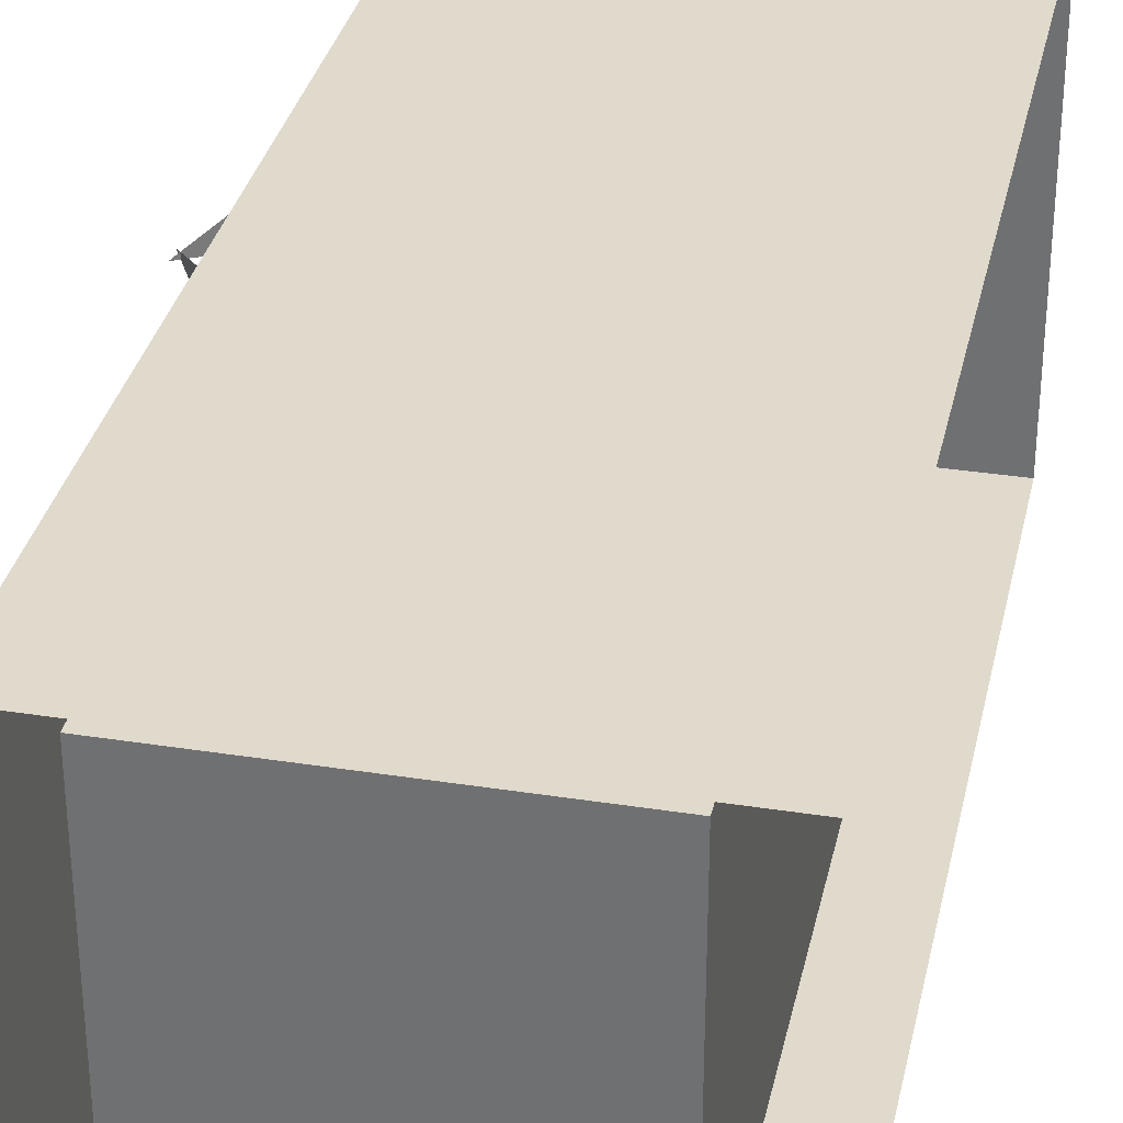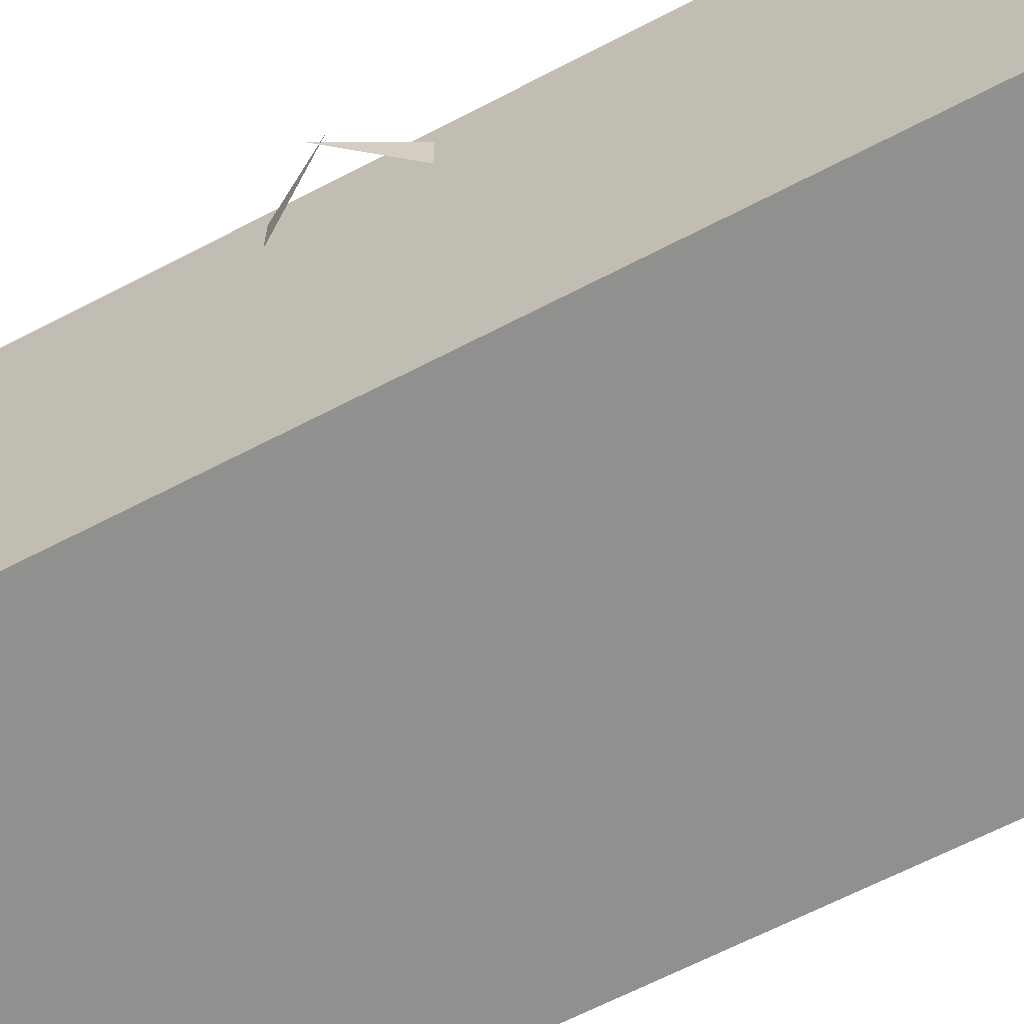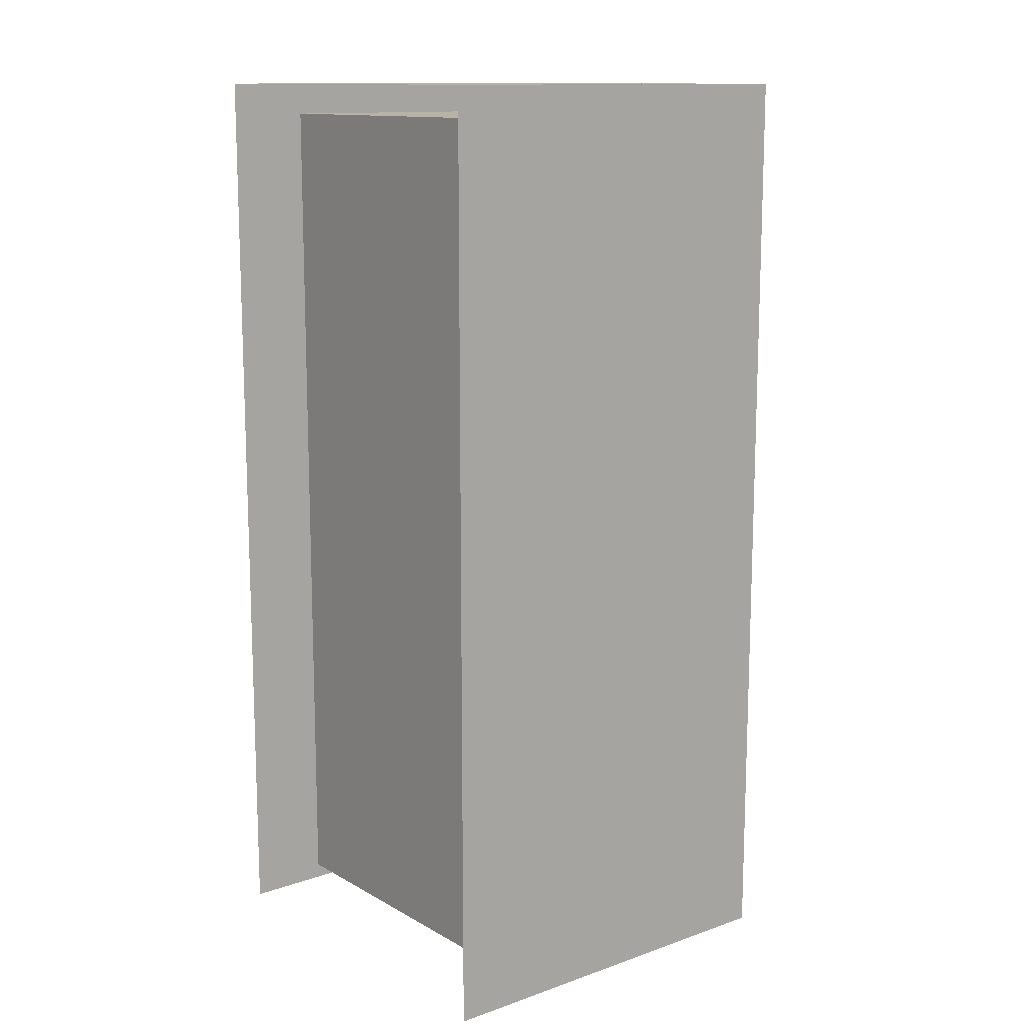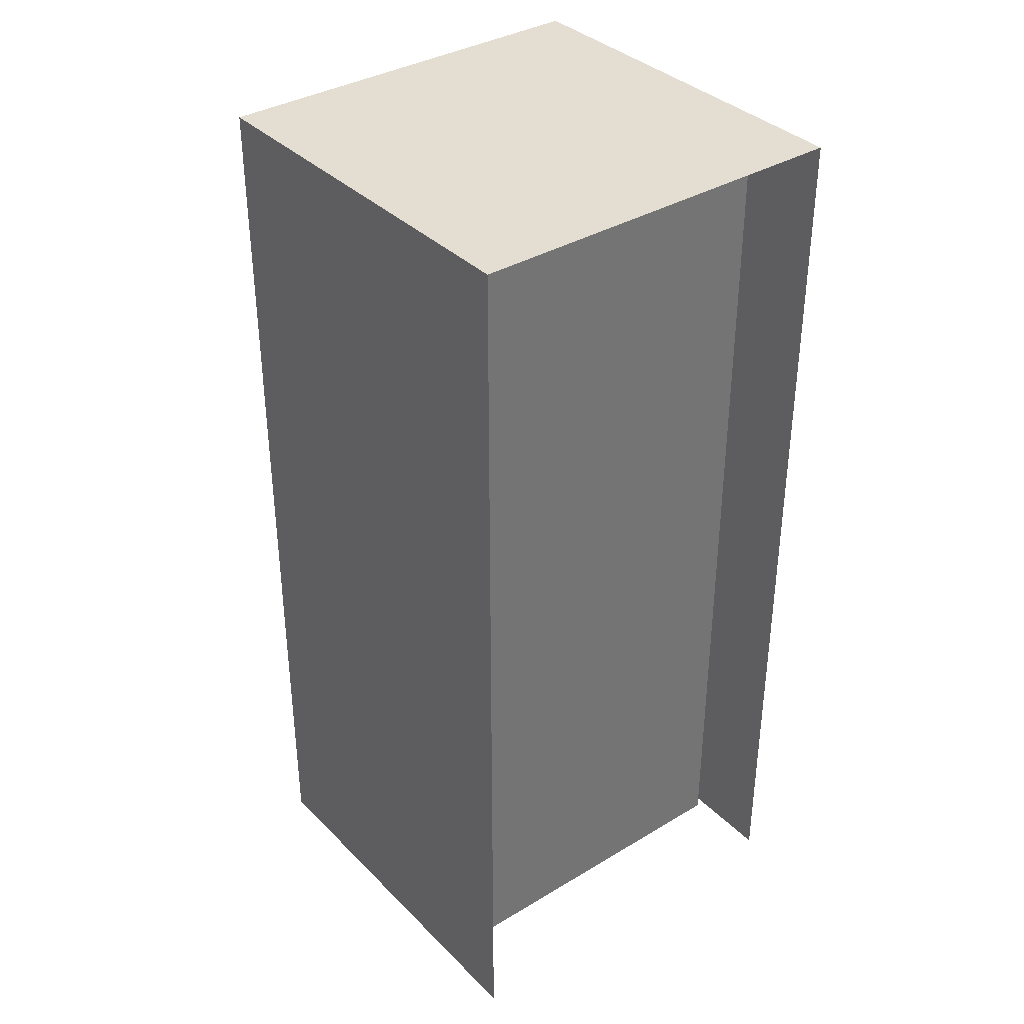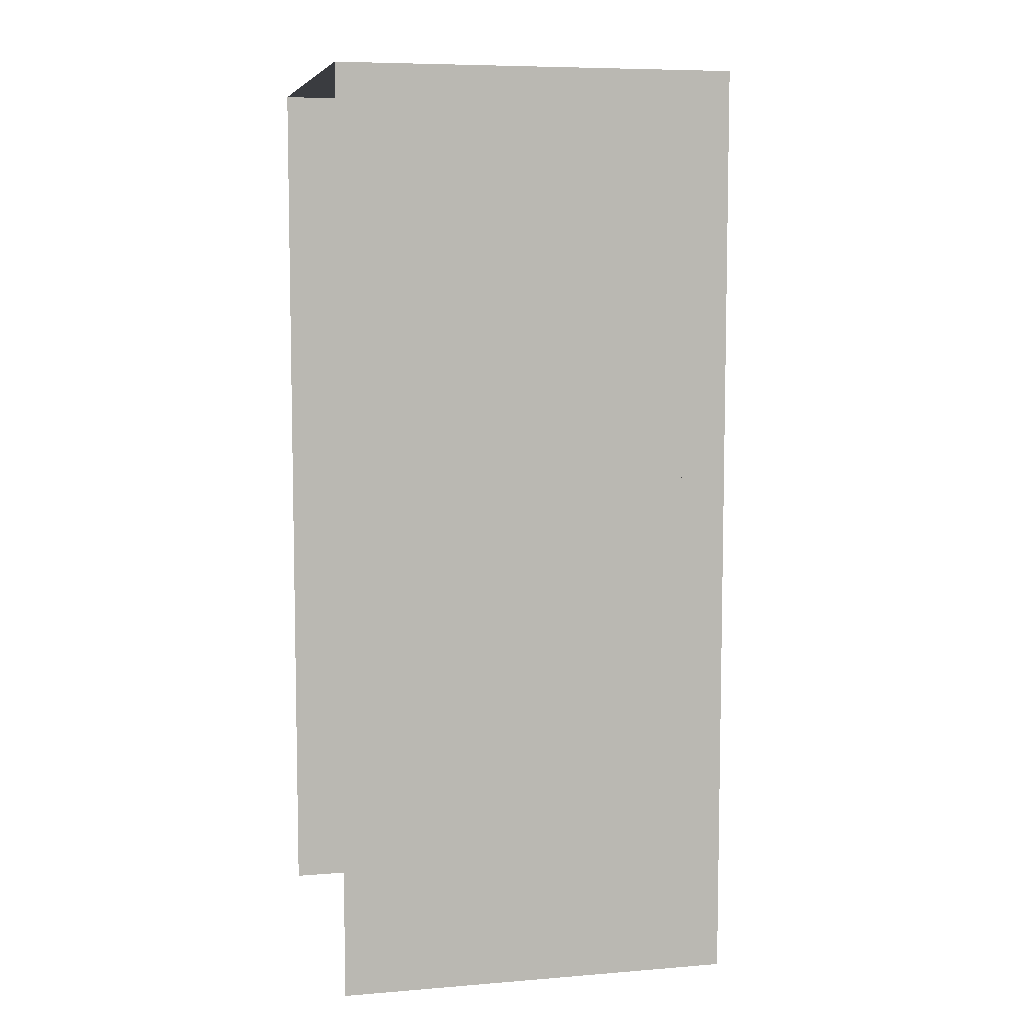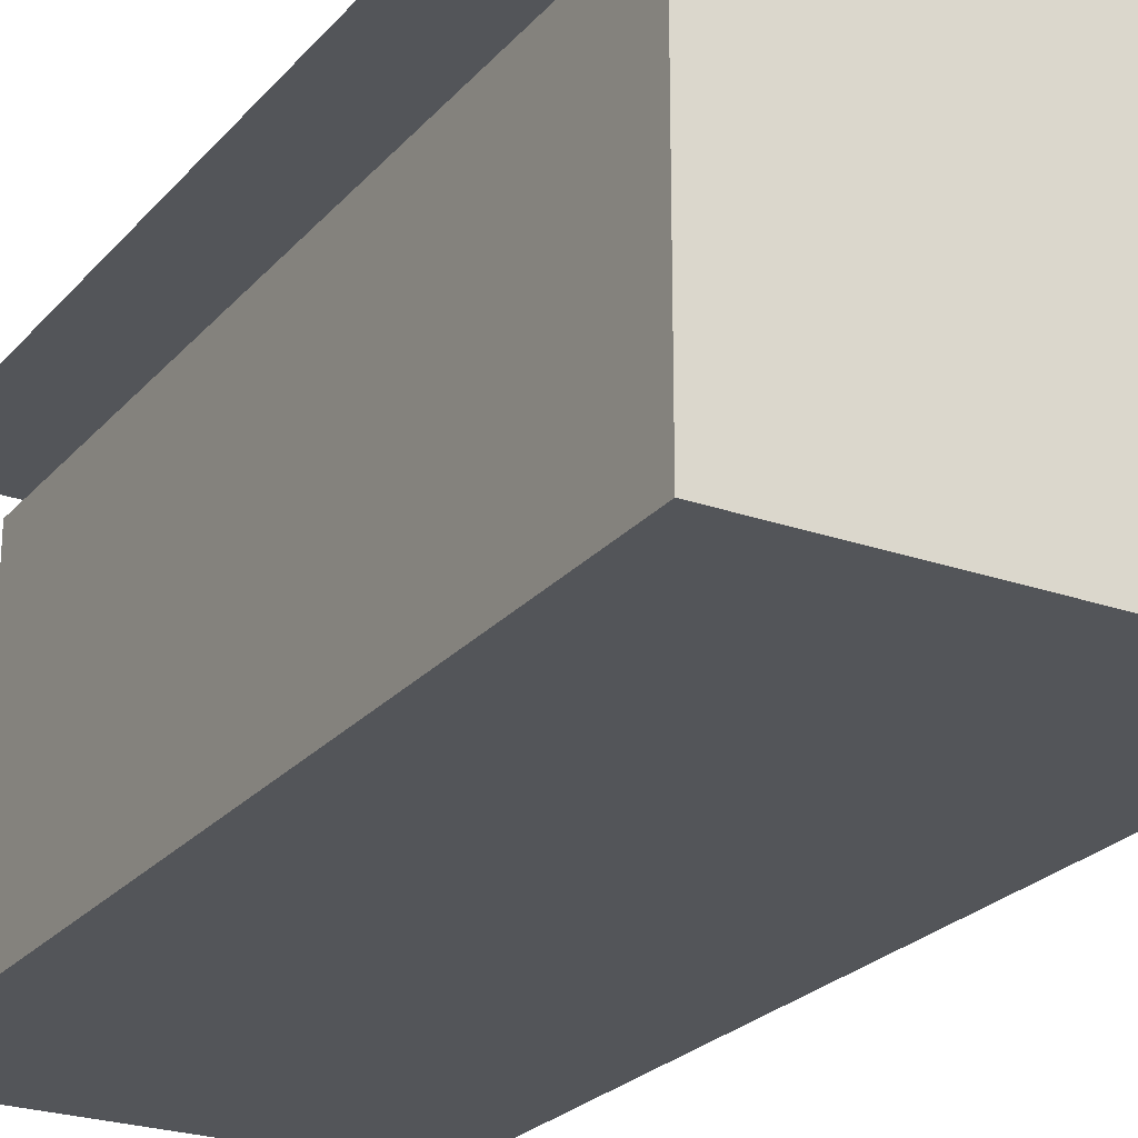
<metadata>
{"format":"obj","ext":"obj","renderer":"f3d","projection":"perspective","resolution":1024,"background":"white","views":[{"elev":33.0,"azim":12.2,"up":"+Z"},{"elev":-65.6,"azim":-62.4,"up":"+Z"},{"elev":12.8,"azim":141.6,"up":"+Y"},{"elev":36.2,"azim":51.9,"up":"+Y"},{"elev":7.3,"azim":166.9,"up":"+Y"},{"elev":-24.2,"azim":149.9,"up":"+Z"}]}
</metadata>
<code>
o Mesh4_Group4_Model
v -0.72 -0 0.935
v -0.935 4.37 0.935
v -0.935 -0 0.935
v -0.72 4.37 0.935
v -0.72 4.37 -0.935
v -0.72 0 -0.935
v -0.935 0 -0.935
v -0.935 4.37 -0.935
v -0.935 2.005 0.8236
v -1.136 2.322 0.7236
v -0.935 2.005 0.6236
v -0.935 2.568 0.6236
v -1.136 2.252 0.7236
v -0.935 2.568 0.8236
f 1 2 3
f 2 1 4
f 1 5 4
f 5 1 6
f 7 5 6
f 5 7 8
f 7 2 8
f 2 7 3
f 4 8 2
f 8 4 5
f 9 10 11
f 12 13 14
o Mesh5_Group5_Model
v -0.72 -0 0.935
v -0.72 0.1487 0.7863
v -0.72 0 -0.935
v -0.72 4.37 0.935
v 0.935 -0 0.935
v 0.935 4.37 0.935
v -0.72 4.37 -0.935
v 0.935 4.37 -0.935
v 0.935 0 -0.935
v -0.72 0.1487 -0.7863
v 0.645 0.1487 -0.7863
v 0.645 0.1487 0.7863
v 0.645 4.221 0.7863
v -0.72 4.221 0.7863
v -0.72 4.221 -0.7863
v 0.645 4.221 -0.7863
v 0.645 1.109 0.7863
v -0.72 1.109 -0.7863
v -0.72 1.109 0.7863
v 0.645 1.109 -0.7863
v 0.645 2.259 0.7863
v -0.72 2.259 -0.7863
v -0.72 2.259 0.7863
v 0.645 2.259 -0.7863
v 0.645 3.059 0.7863
v -0.72 3.059 -0.7863
v -0.72 3.059 0.7863
v 0.645 3.059 -0.7863
f 15 16 17
f 16 15 18
f 19 18 15
f 18 19 20
f 20 21 18
f 21 20 22
f 22 17 21
f 17 22 23
f 17 24 21
f 24 17 16
f 16 25 24
f 25 16 26
f 16 27 26
f 27 16 28
f 16 18 28
f 28 18 29
f 21 29 18
f 21 24 29
f 25 29 24
f 29 25 30
f 25 27 30
f 27 25 26
f 28 30 27
f 30 28 29
f 31 32 33
f 32 31 34
f 35 36 37
f 36 35 38
f 39 40 41
f 40 39 42

</code>
